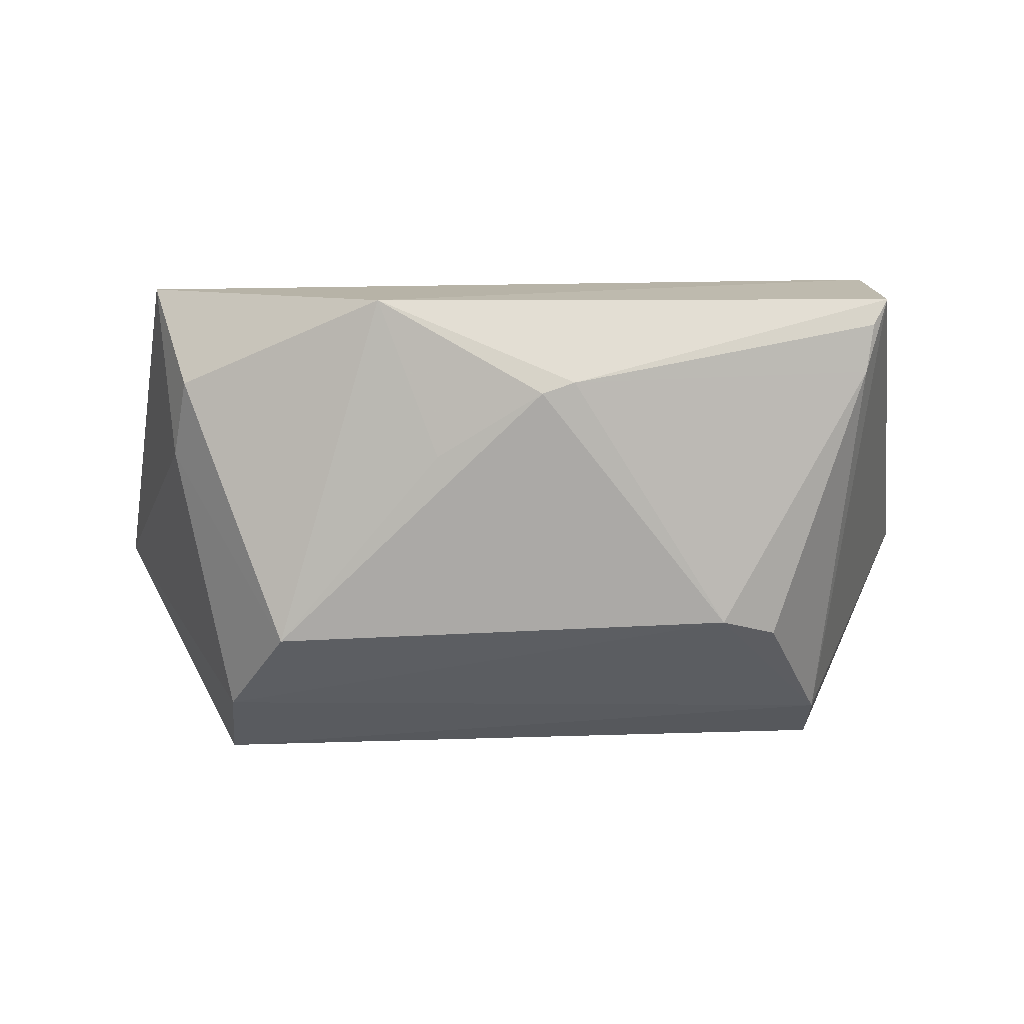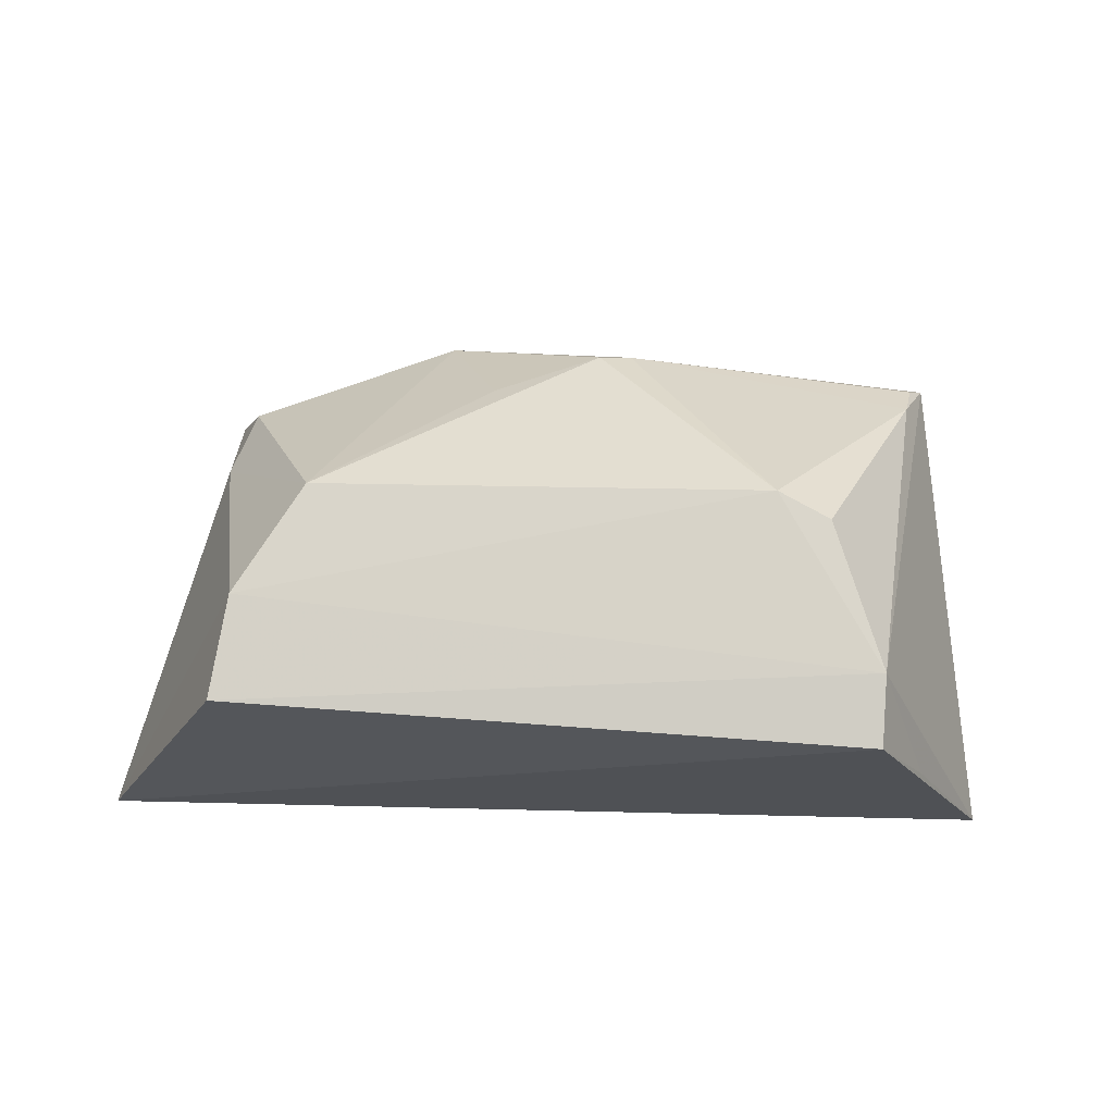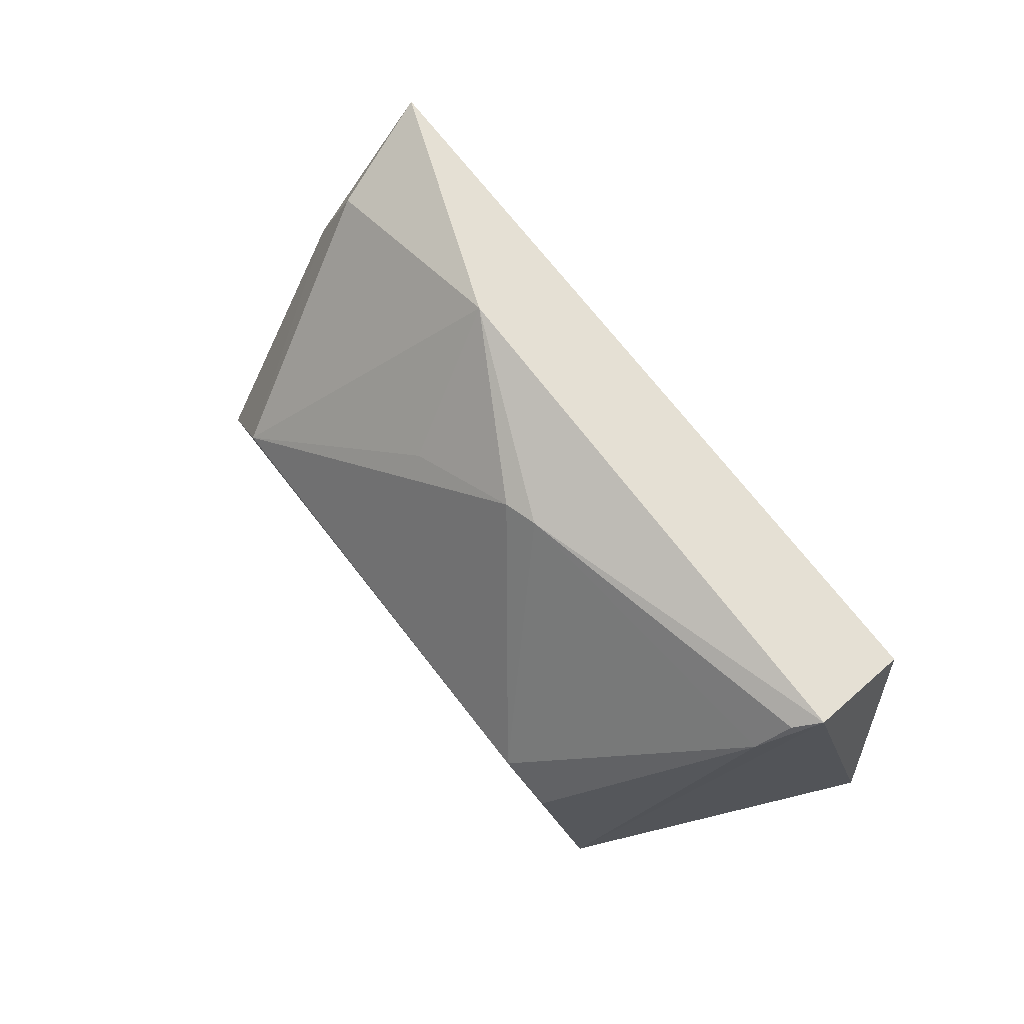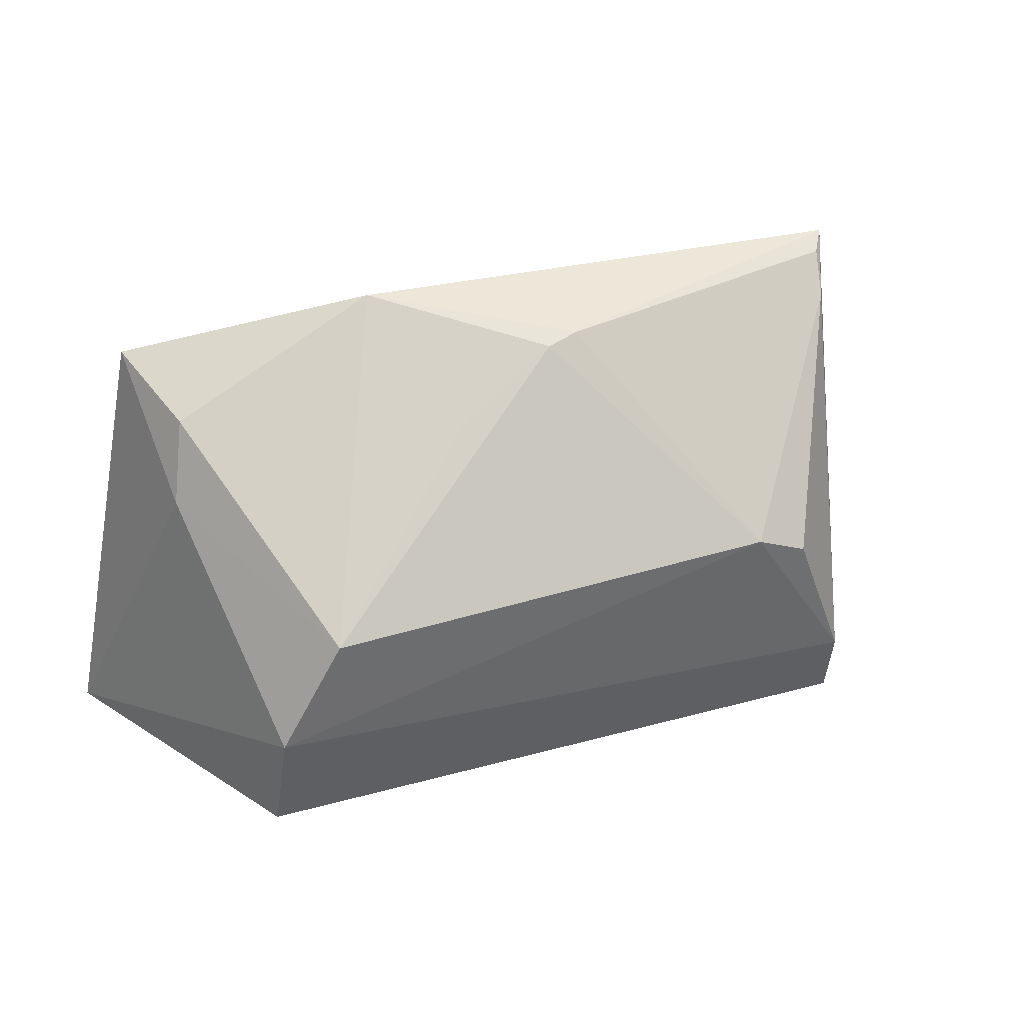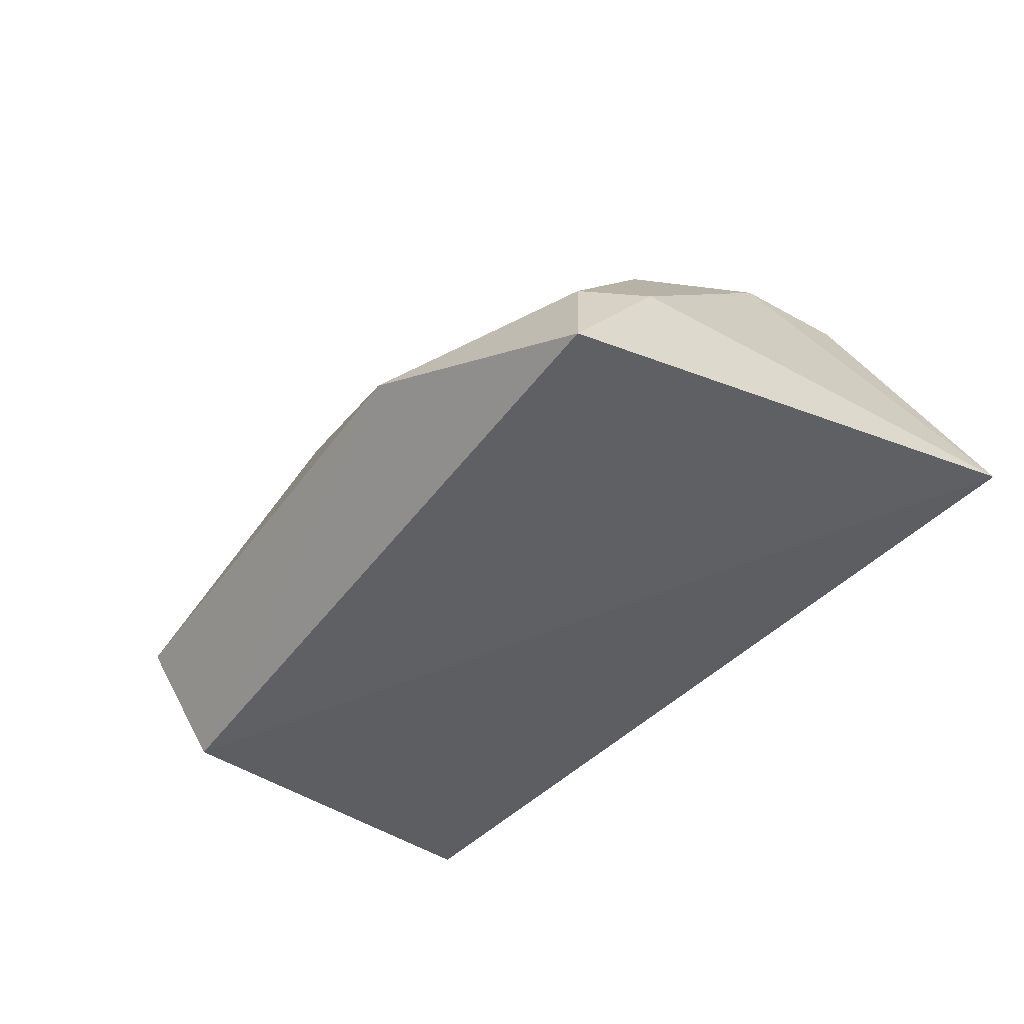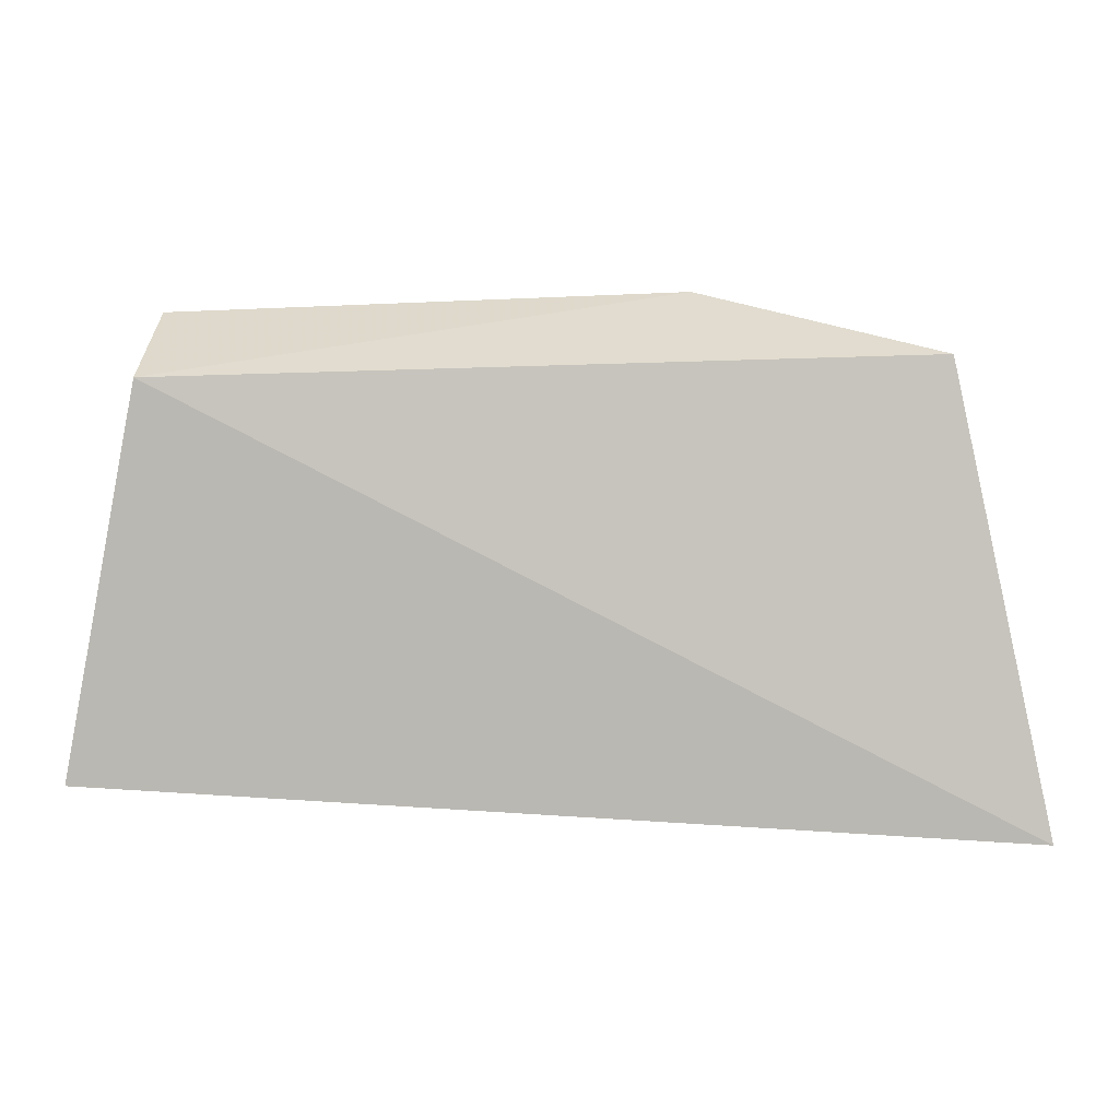
<metadata>
{"format":"obj","ext":"obj","renderer":"f3d","projection":"perspective","resolution":1024,"background":"white","views":[{"elev":49.5,"azim":-1.9,"up":"+Y"},{"elev":71.4,"azim":4.3,"up":"+Z"},{"elev":77.1,"azim":51.0,"up":"+Y"},{"elev":33.9,"azim":-20.4,"up":"+Y"},{"elev":-43.7,"azim":-124.5,"up":"+Z"},{"elev":-0.3,"azim":-174.2,"up":"+Y"}]}
</metadata>
<code>
v 0.1183 -0.008649 0.2673
v 0.1706 -0.008669 0.16
v 0.1419 0.1658 0.1864
v -0.05494 0.1708 0.1856
v -0.1792 -0.02368 0.1441
v 0.07581 0.08274 0.278
v 0.1181 0.0179 0.273
v 0.1407 0.1378 0.1449
v 0.006852 0.1556 0.2227
v -0.1242 -0.008809 0.2669
v 0.1387 -0.006622 0.226
v 0.09619 0.07347 0.2767
v -0.1463 0.1434 0.1473
v 0.1359 0.1615 0.1958
v 0.01926 0.1578 0.2195
v -0.1202 0.03023 0.2723
v 0.1329 0.1485 0.2083
v -0.09676 0.0739 0.2749
v -0.1398 0.1032 0.201
v -0.03348 0.1333 0.2336
v -0.1333 0.1328 0.1904
f 5 2 1
f 7 2 3
f 8 3 2
f 8 2 5
f 8 4 3
f 10 5 1
f 10 1 7
f 11 7 1
f 11 1 2
f 11 2 7
f 12 6 7
f 13 8 5
f 13 4 8
f 15 3 4
f 15 4 9
f 15 14 3
f 15 9 6
f 16 10 7
f 16 7 6
f 16 5 10
f 17 6 12
f 17 12 7
f 17 7 3
f 17 3 14
f 17 15 6
f 17 14 15
f 18 16 6
f 18 6 9
f 19 13 5
f 19 5 16
f 19 16 18
f 20 18 9
f 20 9 4
f 20 4 18
f 21 18 4
f 21 4 13
f 21 19 18
f 21 13 19

</code>
